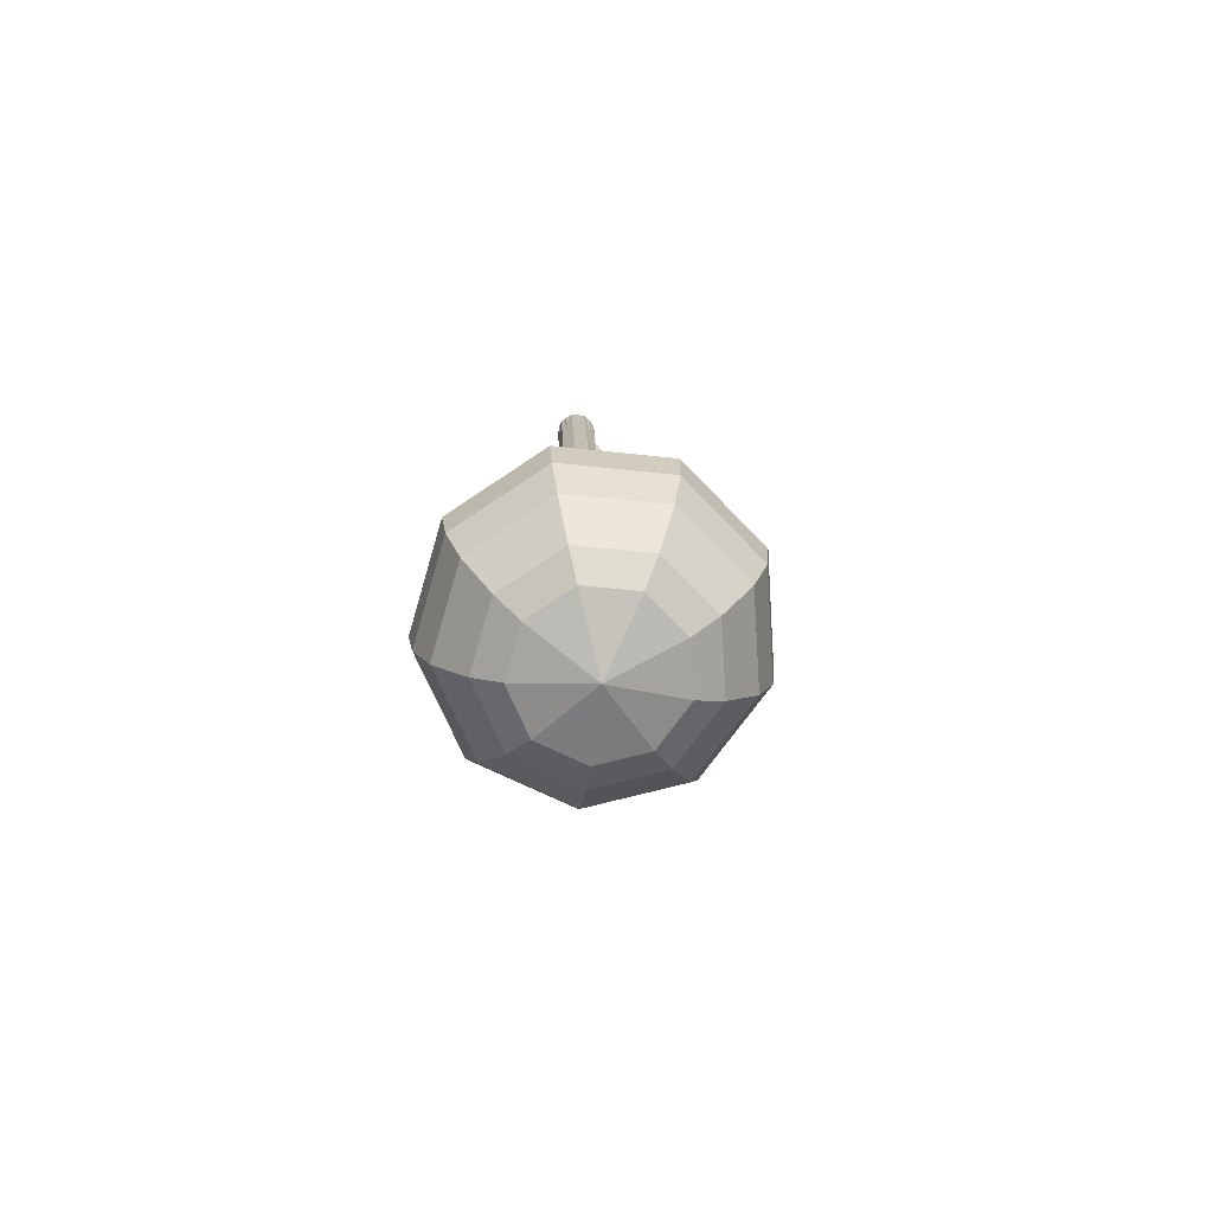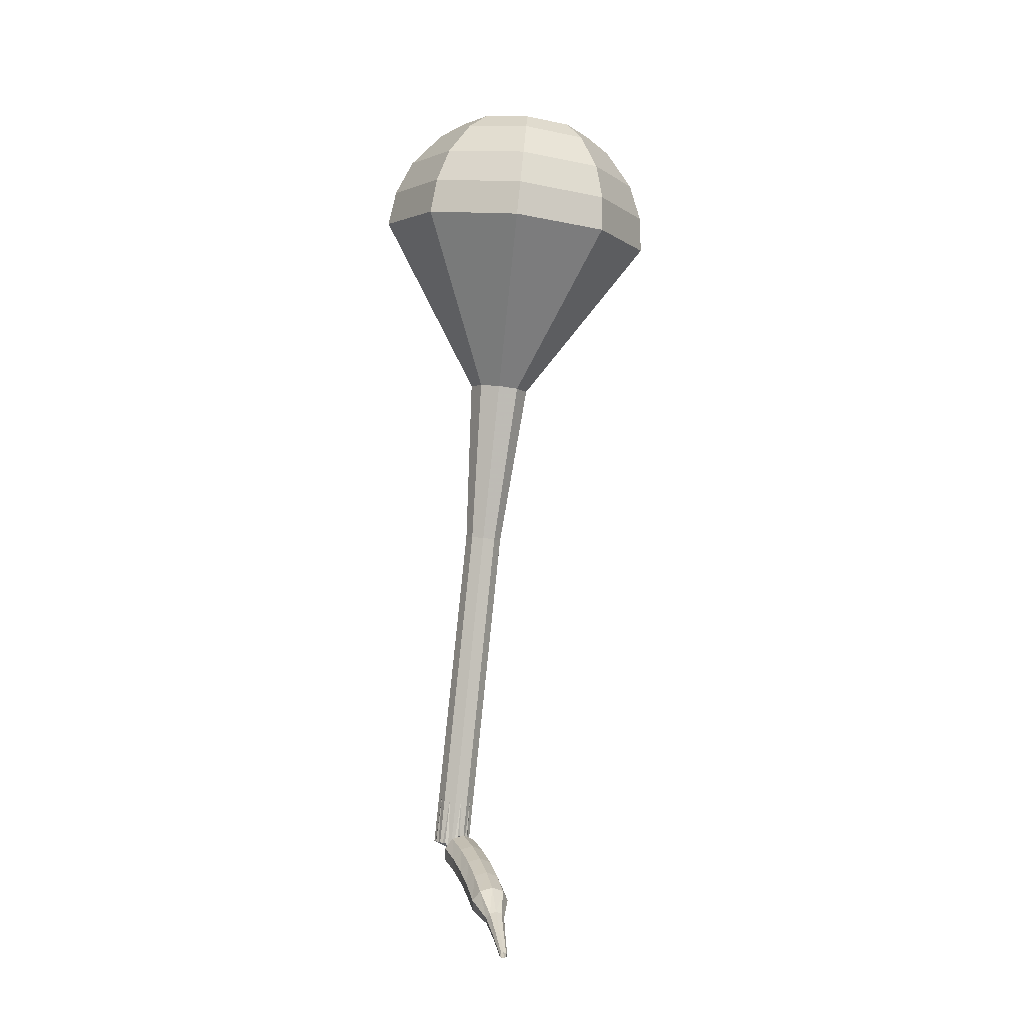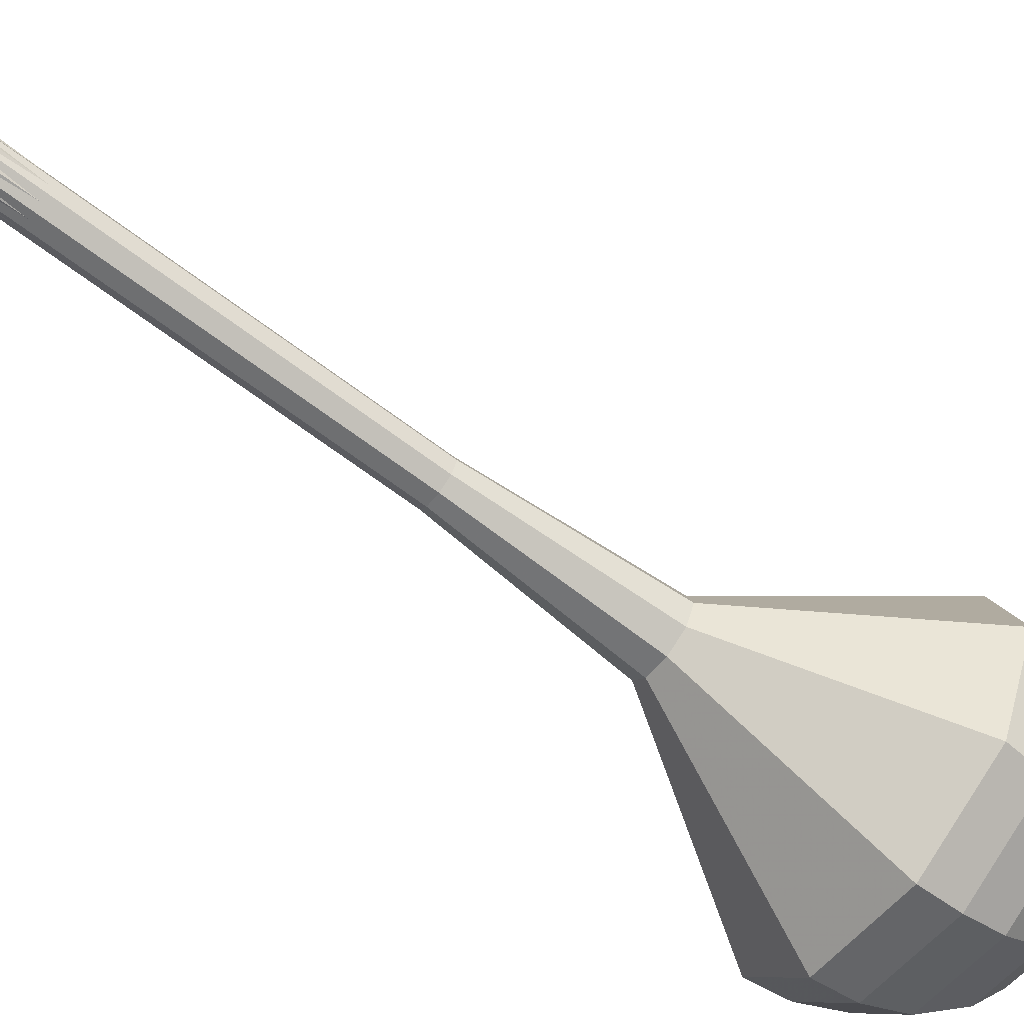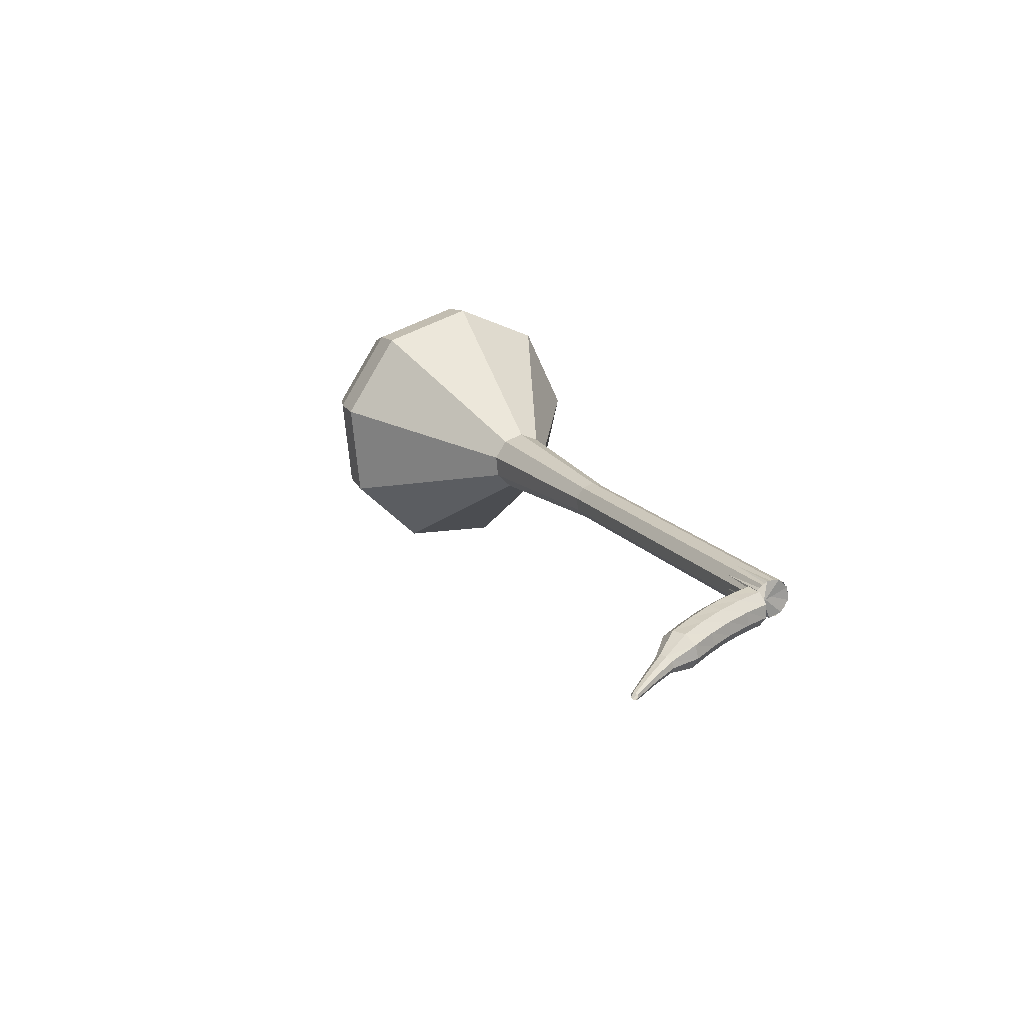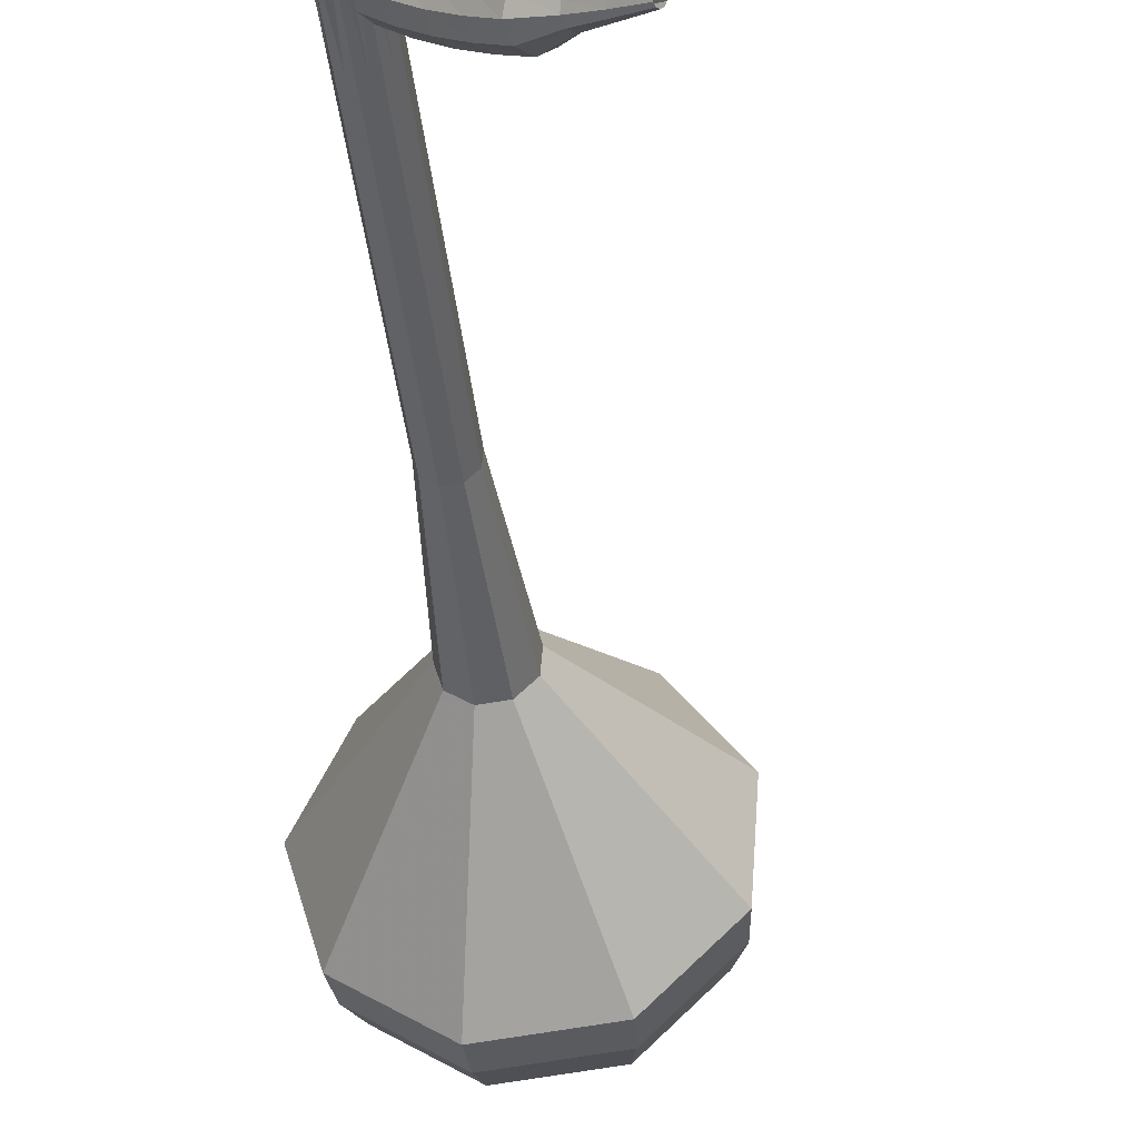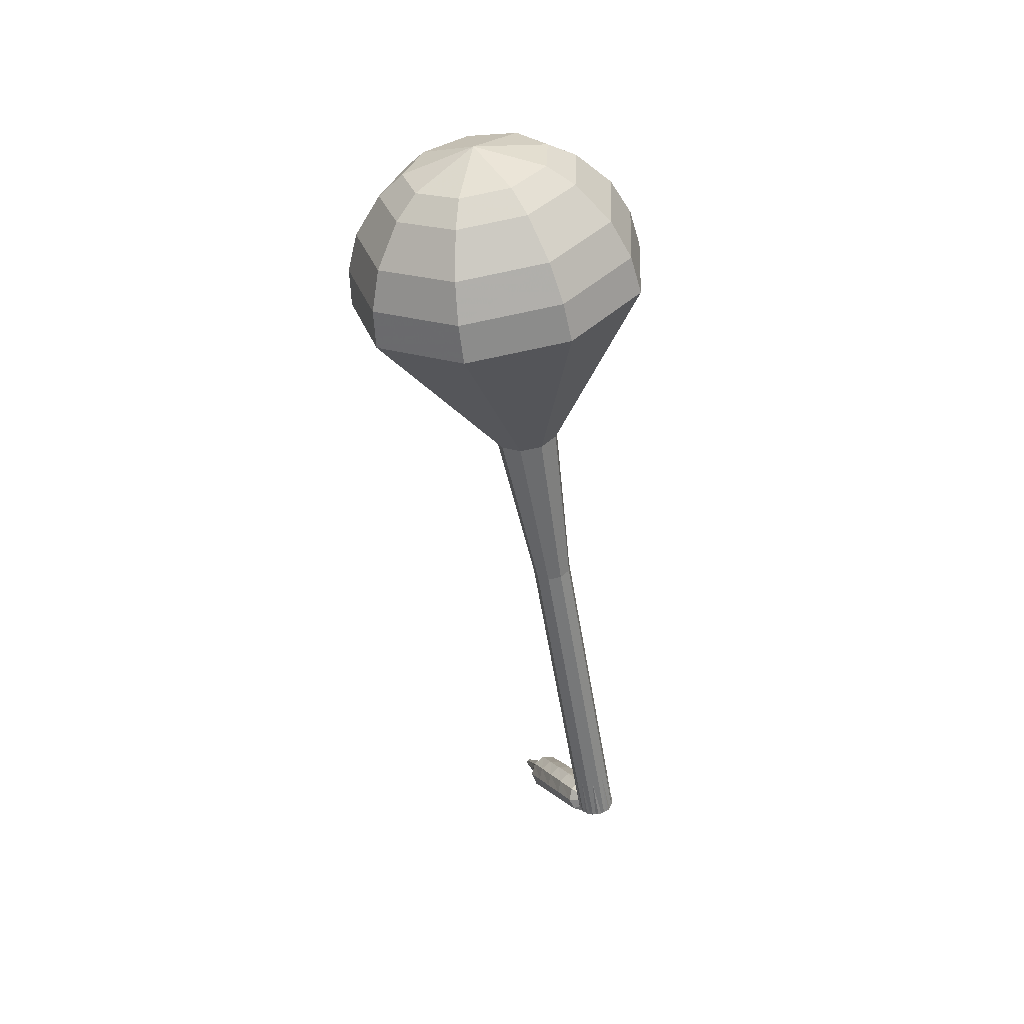
<metadata>
{"format":"obj","ext":"obj","renderer":"f3d","projection":"perspective","resolution":1024,"background":"white","views":[{"elev":78.7,"azim":-58.6,"up":"+Z"},{"elev":-31.7,"azim":-66.9,"up":"+Z"},{"elev":-40.4,"azim":-147.4,"up":"+Y"},{"elev":-64.4,"azim":49.6,"up":"+Z"},{"elev":-24.1,"azim":162.9,"up":"+Y"},{"elev":61.2,"azim":105.8,"up":"+Z"}]}
</metadata>
<code>
g tube1
v 93.94 81.48 194
v 92.34 78.9 192.4
v 92.83 75.64 191.6
v 95.2 73.23 191.9
v 98.33 72.79 193.1
v 100.8 74.53 194.8
v 101.3 77.63 196
v 99.82 80.65 196.3
v 96.9 82.17 195.5
v 93.94 81.48 194
v 94.35 80.14 194.8
v 93.18 78.25 193.7
v 93.54 75.86 193.1
v 95.28 74.1 193.3
v 97.57 73.78 194.2
v 99.35 75.05 195.4
v 99.78 77.32 196.3
v 98.66 79.53 196.5
v 96.52 80.64 195.9
v 94.35 80.14 194.8
v 96.11 76.93 195.6
v 96.11 76.93 195.6
v 96.11 76.93 195.6
v 96.11 76.93 195.6
v 96.11 76.93 195.6
v 96.11 76.93 195.6
v 96.11 76.93 195.6
v 96.11 76.93 195.6
v 96.11 76.93 195.6
v 96.11 76.93 195.6
v 113.2 87.91 158
v 112.5 87.78 157.7
v 112 88.09 157.6
v 111.7 88.71 157.6
v 111.8 89.34 157.8
v 112.3 89.68 158.1
v 112.9 89.59 158.4
v 113.4 89.1 158.4
v 113.5 88.43 158.3
v 113.2 87.91 158
v 111.1 88.46 157
v 111.6 88.67 156.6
v 112.2 88.5 156.3
v 112.7 88.03 156.4
v 112.8 87.49 156.8
v 112.6 87.12 157.3
v 112 87.09 157.7
v 111.4 87.43 157.8
v 111.1 87.97 157.5
v 111.1 88.46 157
v 110.5 87.64 156
v 111 87.86 155.6
v 111.6 87.69 155.4
v 112.1 87.2 155.4
v 112.2 86.64 155.8
v 111.9 86.26 156.3
v 111.3 86.24 156.7
v 110.8 86.58 156.7
v 110.4 87.14 156.5
v 110.5 87.64 156
v 109.9 86.91 155
v 110.4 87.13 154.6
v 111 86.95 154.4
v 111.5 86.44 154.4
v 111.6 85.86 154.8
v 111.3 85.47 155.2
v 110.7 85.45 155.6
v 110.1 85.82 155.7
v 109.8 86.39 155.4
v 109.9 86.91 155
v 109.4 86.25 153.9
v 109.9 86.47 153.5
v 110.5 86.27 153.3
v 110.9 85.75 153.4
v 111 85.15 153.7
v 110.6 84.75 154.1
v 110 84.74 154.4
v 109.5 85.12 154.5
v 109.2 85.72 154.3
v 109.4 86.25 153.9
v 108.8 85.65 152.7
v 109.3 85.86 152.4
v 109.9 85.64 152.2
v 110.4 85.1 152.2
v 110.4 84.49 152.5
v 110 84.09 152.9
v 109.4 84.1 153.3
v 108.8 84.5 153.3
v 108.6 85.11 153.1
v 108.8 85.65 152.7
v 108.6 84.74 151.6
v 108.9 84.84 151.4
v 109.2 84.73 151.3
v 109.4 84.45 151.3
v 109.4 84.14 151.5
v 109.1 83.94 151.7
v 108.8 83.95 151.8
v 108.6 84.16 151.8
v 108.5 84.47 151.7
v 108.6 84.74 151.6
v 108.1 84.12 150.3
v 108.3 84.19 150.2
v 108.5 84.1 150.2
v 108.7 83.91 150.2
v 108.6 83.7 150.3
v 108.5 83.57 150.4
v 108.3 83.58 150.5
v 108.1 83.73 150.5
v 108.1 83.94 150.4
v 108.1 84.12 150.3
v 107.7 83.54 149.1
v 107.8 83.58 149
v 107.9 83.53 149
v 108 83.41 149
v 108 83.29 149.1
v 107.9 83.21 149.1
v 107.8 83.22 149.2
v 107.7 83.31 149.2
v 107.6 83.44 149.2
v 107.7 83.54 149.1
f 1 2 12
f 12 11 1
f 2 3 13
f 13 12 2
f 3 4 14
f 14 13 3
f 4 5 15
f 15 14 4
f 5 6 16
f 16 15 5
f 6 7 17
f 17 16 6
f 7 8 18
f 18 17 7
f 8 9 19
f 19 18 8
f 9 10 20
f 20 19 9
f 11 12 22
f 22 21 11
f 12 13 23
f 23 22 12
f 13 14 24
f 24 23 13
f 14 15 25
f 25 24 14
f 15 16 26
f 26 25 15
f 16 17 27
f 27 26 16
f 17 18 28
f 28 27 17
f 18 19 29
f 29 28 18
f 19 20 30
f 30 29 19
f 21 22 32
f 32 31 21
f 22 23 33
f 33 32 22
f 23 24 34
f 34 33 23
f 24 25 35
f 35 34 24
f 25 26 36
f 36 35 25
f 26 27 37
f 37 36 26
f 27 28 38
f 38 37 27
f 28 29 39
f 39 38 28
f 29 30 40
f 40 39 29
f 31 32 42
f 42 41 31
f 32 33 43
f 43 42 32
f 33 34 44
f 44 43 33
f 34 35 45
f 45 44 34
f 35 36 46
f 46 45 35
f 36 37 47
f 47 46 36
f 37 38 48
f 48 47 37
f 38 39 49
f 49 48 38
f 39 40 50
f 50 49 39
f 41 42 52
f 52 51 41
f 42 43 53
f 53 52 42
f 43 44 54
f 54 53 43
f 44 45 55
f 55 54 44
f 45 46 56
f 56 55 45
f 46 47 57
f 57 56 46
f 47 48 58
f 58 57 47
f 48 49 59
f 59 58 48
f 49 50 60
f 60 59 49
f 51 52 62
f 62 61 51
f 52 53 63
f 63 62 52
f 53 54 64
f 64 63 53
f 54 55 65
f 65 64 54
f 55 56 66
f 66 65 55
f 56 57 67
f 67 66 56
f 57 58 68
f 68 67 57
f 58 59 69
f 69 68 58
f 59 60 70
f 70 69 59
f 61 62 72
f 72 71 61
f 62 63 73
f 73 72 62
f 63 64 74
f 74 73 63
f 64 65 75
f 75 74 64
f 65 66 76
f 76 75 65
f 66 67 77
f 77 76 66
f 67 68 78
f 78 77 67
f 68 69 79
f 79 78 68
f 69 70 80
f 80 79 69
f 71 72 82
f 82 81 71
f 72 73 83
f 83 82 72
f 73 74 84
f 84 83 73
f 74 75 85
f 85 84 74
f 75 76 86
f 86 85 75
f 76 77 87
f 87 86 76
f 77 78 88
f 88 87 77
f 78 79 89
f 89 88 78
f 79 80 90
f 90 89 79
f 81 82 92
f 92 91 81
f 82 83 93
f 93 92 82
f 83 84 94
f 94 93 83
f 84 85 95
f 95 94 84
f 85 86 96
f 96 95 85
f 86 87 97
f 97 96 86
f 87 88 98
f 98 97 87
f 88 89 99
f 99 98 88
f 89 90 100
f 100 99 89
f 91 92 102
f 102 101 91
f 92 93 103
f 103 102 92
f 93 94 104
f 104 103 93
f 94 95 105
f 105 104 94
f 95 96 106
f 106 105 95
f 96 97 107
f 107 106 96
f 97 98 108
f 108 107 97
f 98 99 109
f 109 108 98
f 99 100 110
f 110 109 99
f 101 102 112
f 112 111 101
f 102 103 113
f 113 112 102
f 103 104 114
f 114 113 103
f 104 105 115
f 115 114 104
f 105 106 116
f 116 115 105
f 106 107 117
f 117 116 106
f 107 108 118
f 118 117 107
f 108 109 119
f 119 118 108
f 109 110 120
f 120 119 109
v 112 89.55 158
v 111.7 89.03 157.7
v 111.8 88.37 157.5
v 112.3 87.89 157.6
v 112.9 87.8 157.8
v 113.4 88.15 158.2
v 113.5 88.78 158.4
v 113.2 89.38 158.5
v 112.6 89.69 158.3
v 112 89.55 158
v 110.3 88.33 161.9
v 110 87.81 161.6
v 110.1 87.16 161.4
v 110.6 86.67 161.5
v 111.2 86.58 161.7
v 111.7 86.93 162
v 111.8 87.56 162.3
v 111.5 88.17 162.3
v 110.9 88.47 162.2
v 110.3 88.33 161.9
v 108.6 87.12 165.7
v 108.3 86.6 165.4
v 108.4 85.94 165.3
v 108.9 85.45 165.3
v 109.5 85.36 165.6
v 110 85.71 165.9
v 110.1 86.34 166.2
v 109.8 86.95 166.2
v 109.2 87.26 166
v 108.6 87.12 165.7
v 106.9 85.9 169.6
v 106.6 85.38 169.3
v 106.7 84.72 169.2
v 107.2 84.24 169.2
v 107.8 84.15 169.5
v 108.3 84.5 169.8
v 108.4 85.12 170
v 108.1 85.73 170.1
v 107.5 86.04 169.9
v 106.9 85.9 169.6
v 105.2 84.68 173.5
v 104.9 84.16 173.2
v 105 83.5 173
v 105.5 83.02 173.1
v 106.1 82.93 173.3
v 106.6 83.28 173.7
v 106.7 83.91 173.9
v 106.4 84.51 174
v 105.8 84.82 173.8
v 105.2 84.68 173.5
v 101.4 82.76 181.2
v 100.9 81.91 180.8
v 101.1 80.84 180.5
v 101.9 80.05 180.6
v 102.9 79.9 181
v 103.7 80.48 181.5
v 103.9 81.5 181.9
v 103.4 82.49 182
v 102.4 82.99 181.7
v 101.4 82.76 181.2
v 94.63 85.1 189
v 92.2 81.2 186.7
v 92.96 76.27 185.5
v 96.54 72.62 185.9
v 101.3 71.96 187.8
v 104.9 74.59 190.2
v 105.8 79.28 192.1
v 103.5 83.85 192.5
v 99.1 86.14 191.3
v 94.63 85.1 189
v 94.05 84.38 190.7
v 91.7 80.61 188.4
v 92.43 75.84 187.3
v 95.89 72.31 187.7
v 100.5 71.66 189.5
v 104 74.21 191.8
v 104.9 78.76 193.6
v 102.7 83.17 194
v 98.38 85.4 192.9
v 94.05 84.38 190.7
v 93.77 83.24 192.3
v 91.67 79.87 190.3
v 92.32 75.6 189.3
v 95.42 72.44 189.6
v 99.52 71.86 191.2
v 102.7 74.14 193.4
v 103.5 78.21 195
v 101.5 82.16 195.3
v 97.64 84.15 194.3
v 93.77 83.24 192.3
v 93.94 81.48 194
v 92.34 78.9 192.4
v 92.83 75.64 191.6
v 95.2 73.23 191.9
v 98.33 72.79 193.1
v 100.8 74.53 194.8
v 101.3 77.63 196
v 99.82 80.65 196.3
v 96.9 82.17 195.5
v 93.94 81.48 194
v 94.35 80.14 194.8
v 93.18 78.25 193.7
v 93.54 75.86 193.1
v 95.28 74.1 193.3
v 97.57 73.78 194.2
v 99.35 75.05 195.4
v 99.78 77.32 196.3
v 98.66 79.53 196.5
v 96.52 80.64 195.9
v 94.35 80.14 194.8
v 96.11 76.93 195.6
v 96.11 76.93 195.6
v 96.11 76.93 195.6
v 96.11 76.93 195.6
v 96.11 76.93 195.6
v 96.11 76.93 195.6
v 96.11 76.93 195.6
v 96.11 76.93 195.6
v 96.11 76.93 195.6
v 96.11 76.93 195.6
f 121 122 132
f 132 131 121
f 122 123 133
f 133 132 122
f 123 124 134
f 134 133 123
f 124 125 135
f 135 134 124
f 125 126 136
f 136 135 125
f 126 127 137
f 137 136 126
f 127 128 138
f 138 137 127
f 128 129 139
f 139 138 128
f 129 130 140
f 140 139 129
f 131 132 142
f 142 141 131
f 132 133 143
f 143 142 132
f 133 134 144
f 144 143 133
f 134 135 145
f 145 144 134
f 135 136 146
f 146 145 135
f 136 137 147
f 147 146 136
f 137 138 148
f 148 147 137
f 138 139 149
f 149 148 138
f 139 140 150
f 150 149 139
f 141 142 152
f 152 151 141
f 142 143 153
f 153 152 142
f 143 144 154
f 154 153 143
f 144 145 155
f 155 154 144
f 145 146 156
f 156 155 145
f 146 147 157
f 157 156 146
f 147 148 158
f 158 157 147
f 148 149 159
f 159 158 148
f 149 150 160
f 160 159 149
f 151 152 162
f 162 161 151
f 152 153 163
f 163 162 152
f 153 154 164
f 164 163 153
f 154 155 165
f 165 164 154
f 155 156 166
f 166 165 155
f 156 157 167
f 167 166 156
f 157 158 168
f 168 167 157
f 158 159 169
f 169 168 158
f 159 160 170
f 170 169 159
f 161 162 172
f 172 171 161
f 162 163 173
f 173 172 162
f 163 164 174
f 174 173 163
f 164 165 175
f 175 174 164
f 165 166 176
f 176 175 165
f 166 167 177
f 177 176 166
f 167 168 178
f 178 177 167
f 168 169 179
f 179 178 168
f 169 170 180
f 180 179 169
f 171 172 182
f 182 181 171
f 172 173 183
f 183 182 172
f 173 174 184
f 184 183 173
f 174 175 185
f 185 184 174
f 175 176 186
f 186 185 175
f 176 177 187
f 187 186 176
f 177 178 188
f 188 187 177
f 178 179 189
f 189 188 178
f 179 180 190
f 190 189 179
f 181 182 192
f 192 191 181
f 182 183 193
f 193 192 182
f 183 184 194
f 194 193 183
f 184 185 195
f 195 194 184
f 185 186 196
f 196 195 185
f 186 187 197
f 197 196 186
f 187 188 198
f 198 197 187
f 188 189 199
f 199 198 188
f 189 190 200
f 200 199 189
f 191 192 202
f 202 201 191
f 192 193 203
f 203 202 192
f 193 194 204
f 204 203 193
f 194 195 205
f 205 204 194
f 195 196 206
f 206 205 195
f 196 197 207
f 207 206 196
f 197 198 208
f 208 207 197
f 198 199 209
f 209 208 198
f 199 200 210
f 210 209 199
f 201 202 212
f 212 211 201
f 202 203 213
f 213 212 202
f 203 204 214
f 214 213 203
f 204 205 215
f 215 214 204
f 205 206 216
f 216 215 205
f 206 207 217
f 217 216 206
f 207 208 218
f 218 217 207
f 208 209 219
f 219 218 208
f 209 210 220
f 220 219 209
f 211 212 222
f 222 221 211
f 212 213 223
f 223 222 212
f 213 214 224
f 224 223 213
f 214 215 225
f 225 224 214
f 215 216 226
f 226 225 215
f 216 217 227
f 227 226 216
f 217 218 228
f 228 227 217
f 218 219 229
f 229 228 218
f 219 220 230
f 230 229 219
f 221 222 232
f 232 231 221
f 222 223 233
f 233 232 222
f 223 224 234
f 234 233 223
f 224 225 235
f 235 234 224
f 225 226 236
f 236 235 225
f 226 227 237
f 237 236 226
f 227 228 238
f 238 237 227
f 228 229 239
f 239 238 228
f 229 230 240
f 240 239 229
g

</code>
